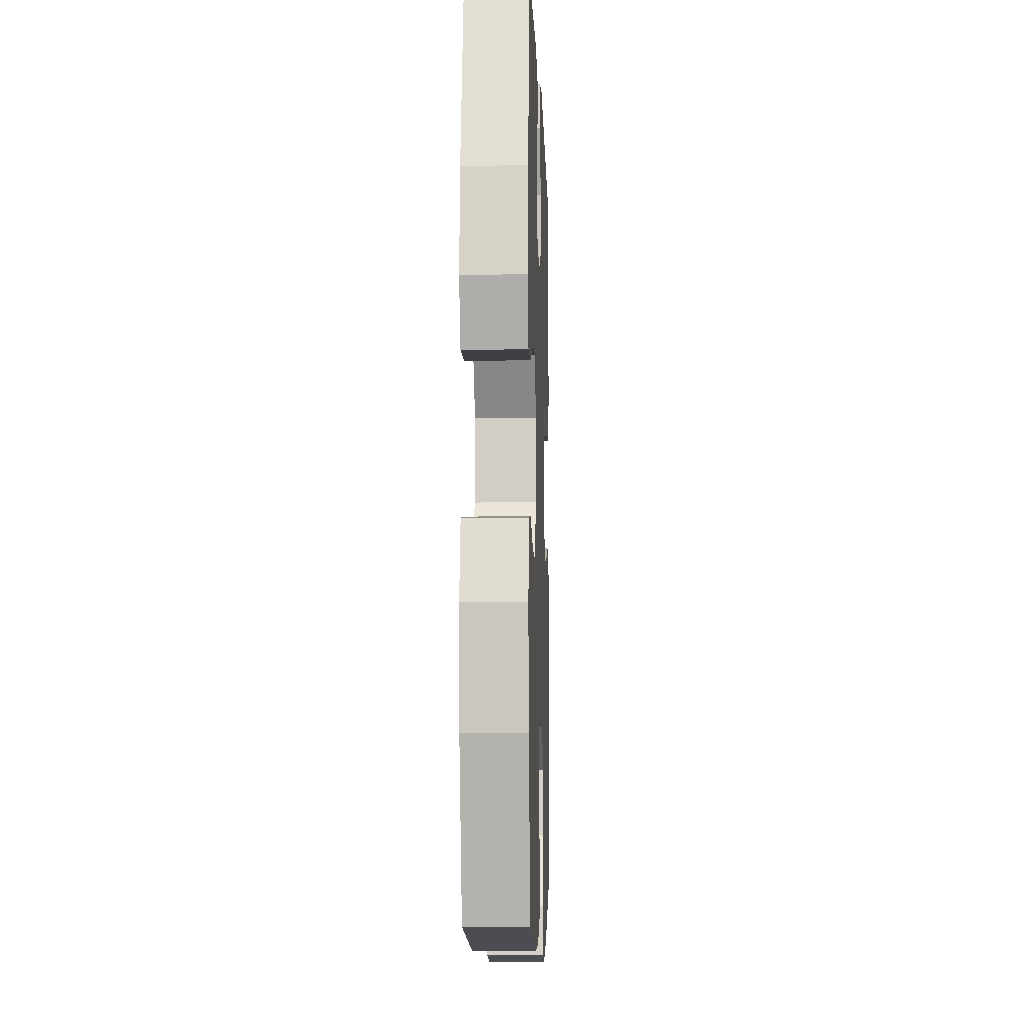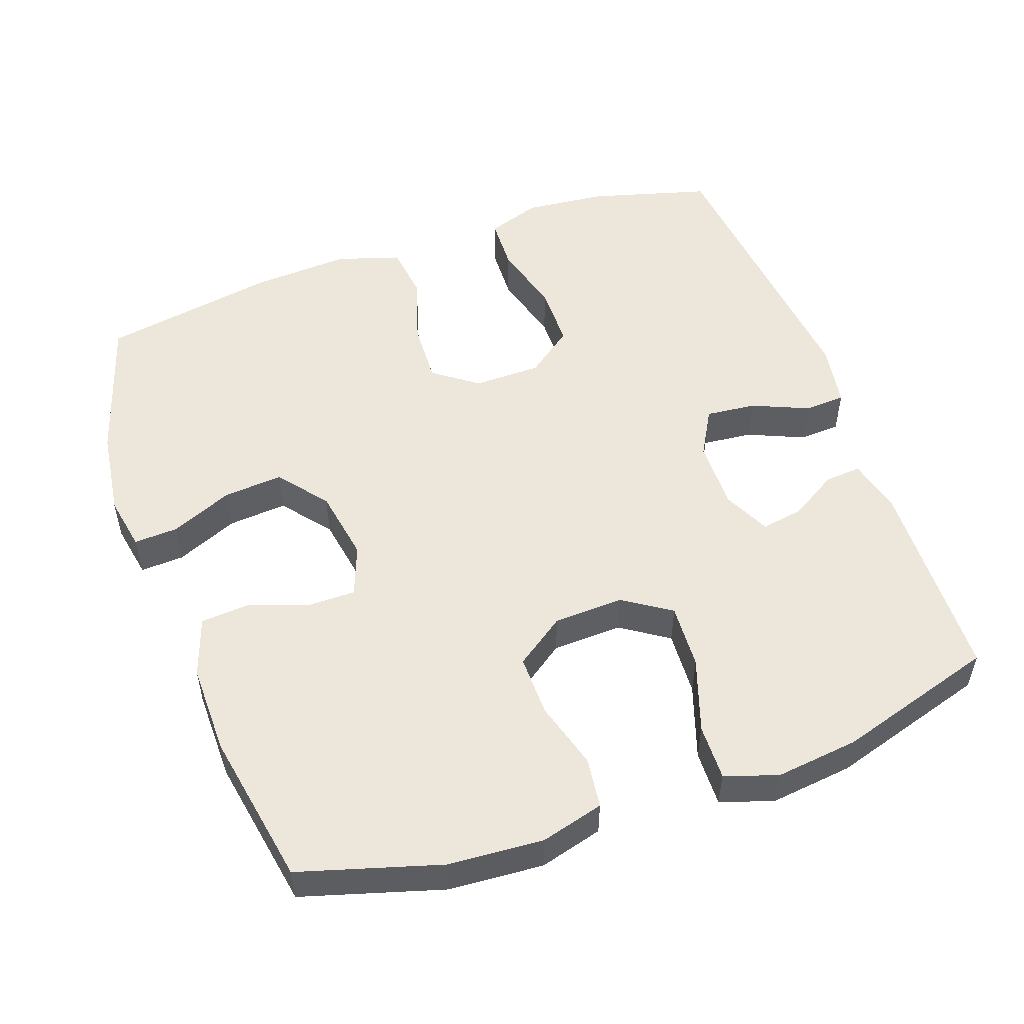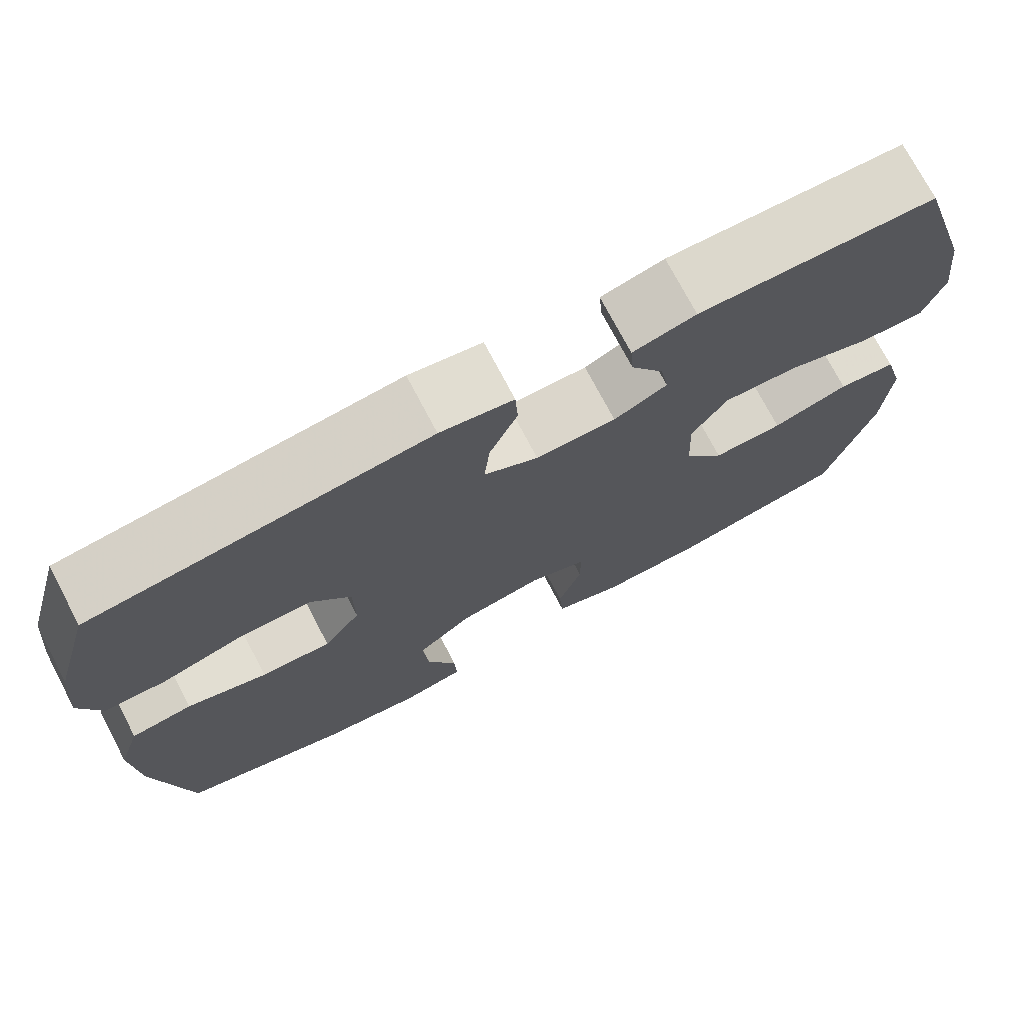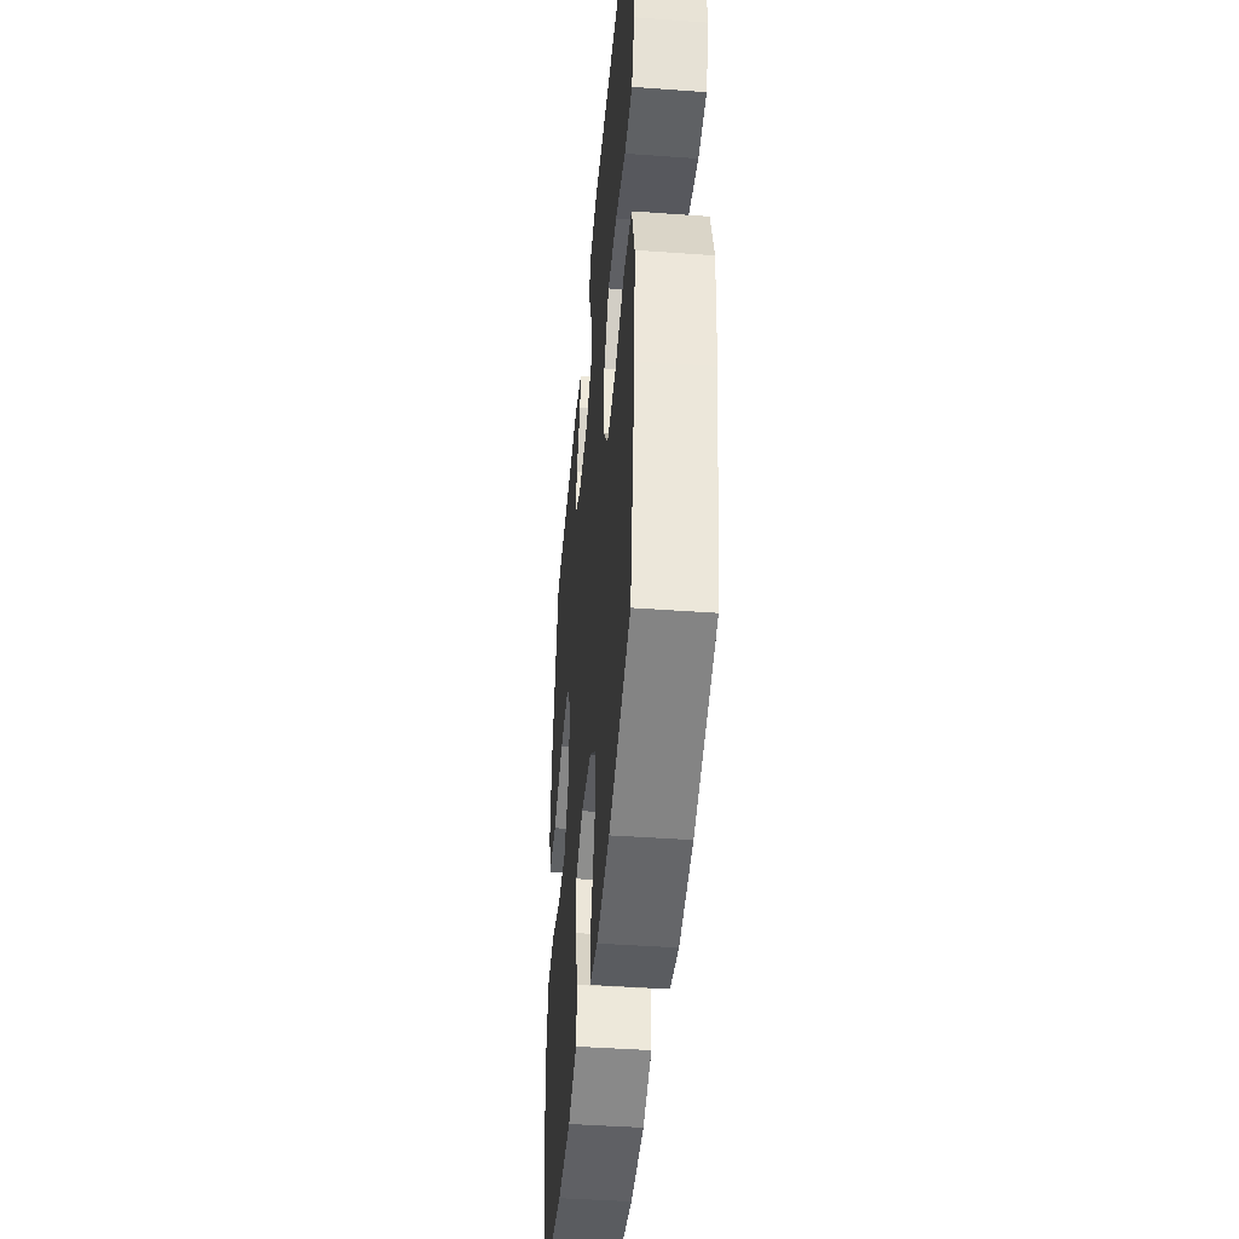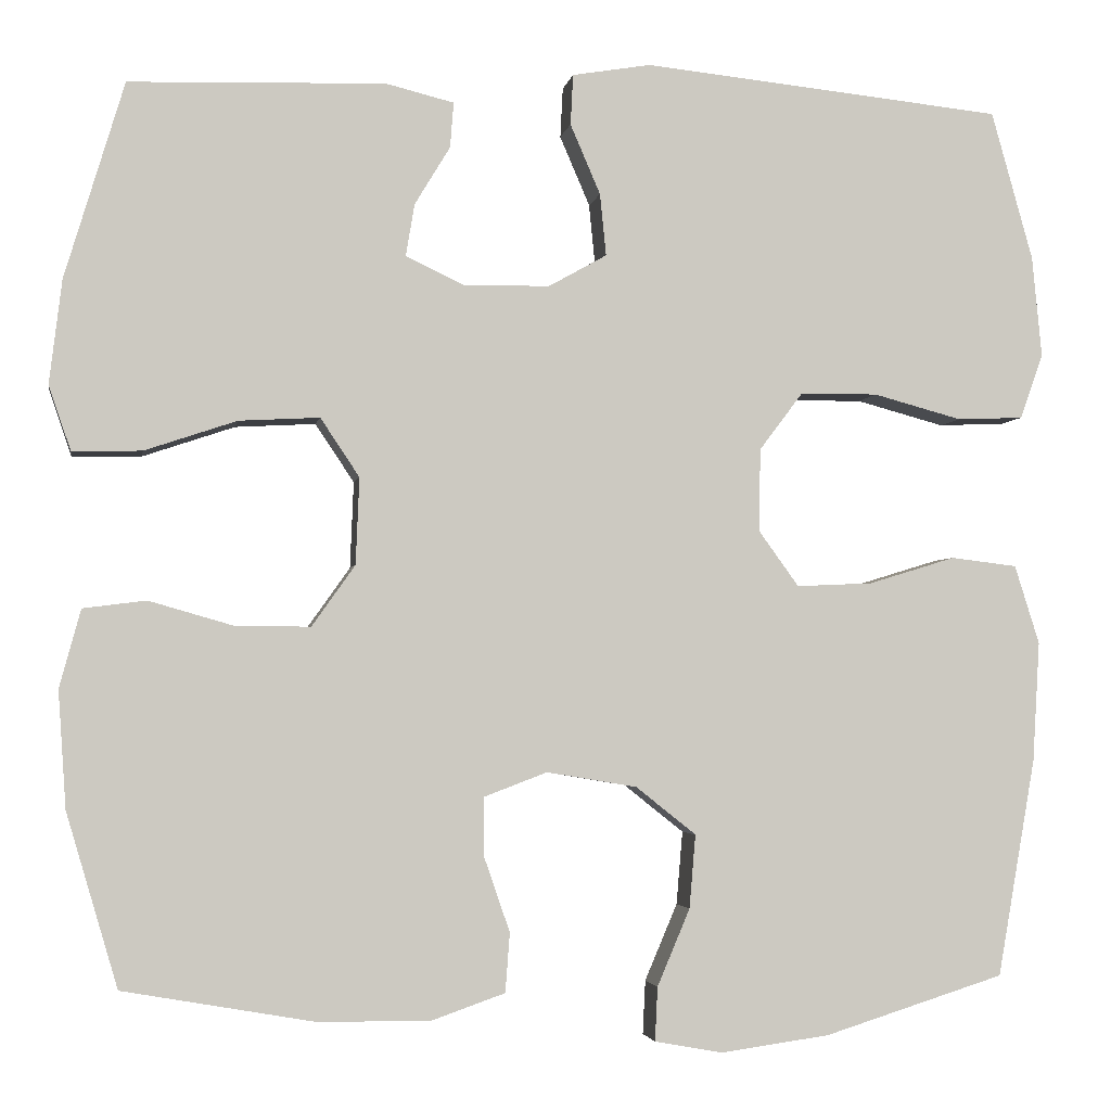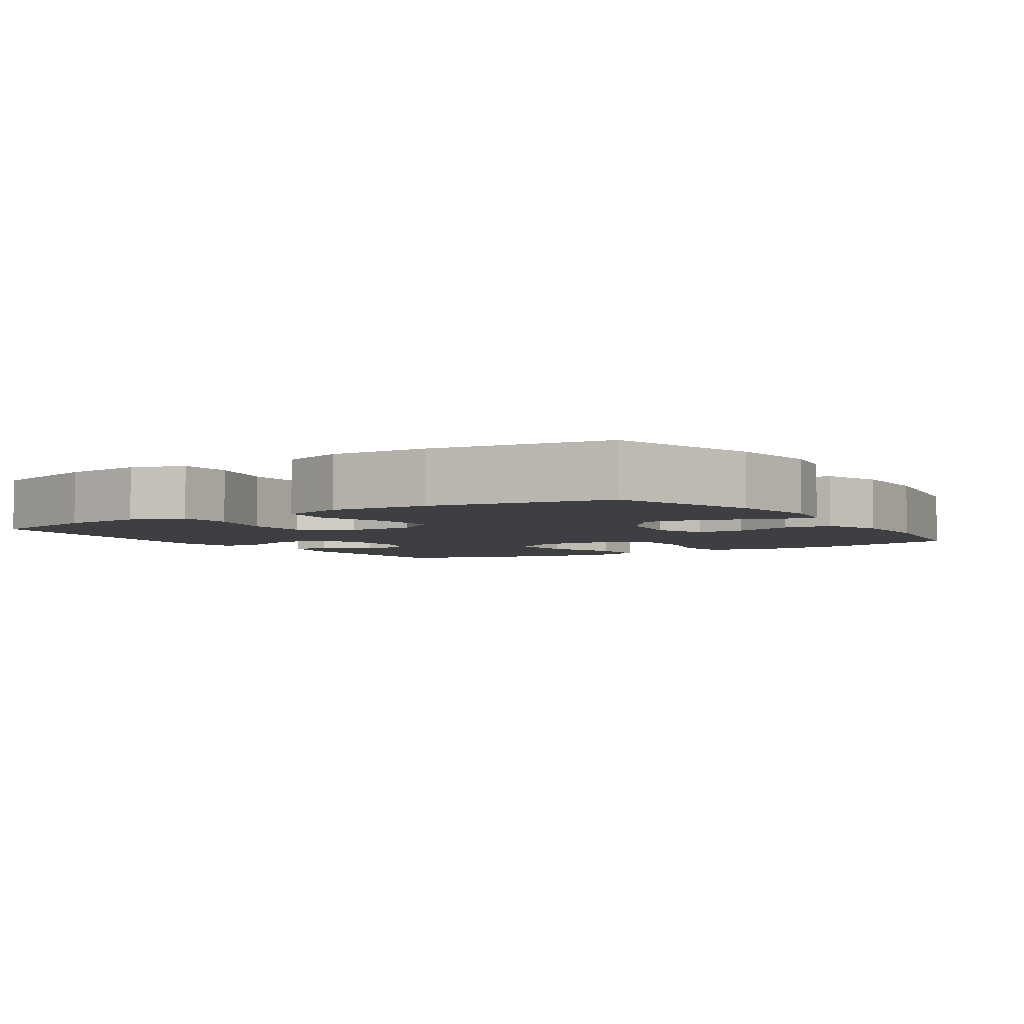
<metadata>
{"format":"obj","ext":"obj","renderer":"f3d","projection":"perspective","resolution":1024,"background":"white","views":[{"elev":-6.3,"azim":-88.1,"up":"+Z"},{"elev":52.3,"azim":-109.6,"up":"+Y"},{"elev":73.9,"azim":152.3,"up":"+Z"},{"elev":-43.9,"azim":85.1,"up":"+Z"},{"elev":-3.1,"azim":-9.5,"up":"+Z"},{"elev":-4.1,"azim":123.0,"up":"+Y"}]}
</metadata>
<code>
v -0.5 0.07 0.5
v -0.211 0.07 0.509
v -0.134 0.07 0.49
v -0.138 0.07 0.439
v -0.178 0.07 0.373
v -0.188 0.07 0.314
v -0.123 0.07 0.283
v -0.025 0.07 0.284
v 0.041 0.07 0.321
v 0.034 0.07 0.391
v 0 0.07 0.47
v 0.003 0.07 0.527
v 0.092 0.07 0.542
v 0.5 0.07 0.5
v 0.547 0.07 0.332
v 0.558 0.07 0.218
v 0.532 0.07 0.144
v 0.457 0.07 0.141
v 0.357 0.07 0.168
v 0.269 0.07 0.167
v 0.22 0.07 0.102
v 0.219 0.07 0.008
v 0.264 0.07 -0.054
v 0.35 0.07 -0.05
v 0.448 0.07 -0.02
v 0.523 0.07 -0.029
v 0.551 0.07 -0.118
v 0.543 0.07 -0.254
v 0.5 0.07 -0.5
v 0.296 0.07 -0.564
v 0.173 0.07 -0.581
v 0.096 0.07 -0.567
v 0.099 0.07 -0.506
v 0.136 0.07 -0.419
v 0.143 0.07 -0.336
v 0.075 0.07 -0.282
v -0.027 0.07 -0.265
v -0.098 0.07 -0.292
v -0.098 0.07 -0.359
v -0.069 0.07 -0.443
v -0.074 0.07 -0.51
v -0.157 0.07 -0.539
v -0.284 0.07 -0.538
v -0.5 0.07 -0.5
v -0.558 0.07 -0.304
v -0.567 0.07 -0.172
v -0.543 0.07 -0.084
v -0.472 0.07 -0.075
v -0.378 0.07 -0.102
v -0.292 0.07 -0.103
v -0.243 0.07 -0.034
v -0.239 0.07 0.064
v -0.283 0.07 0.13
v -0.374 0.07 0.125
v -0.478 0.07 0.09
v -0.556 0.07 0.088
v -0.581 0.07 0.161
v -0.567 0.07 0.278
v -0.5 0 0.5
v -0.211 0 0.509
v -0.134 0 0.49
v -0.138 0 0.439
v -0.178 0 0.373
v -0.188 0 0.314
v -0.123 0 0.283
v -0.025 0 0.284
v 0.041 0 0.321
v 0.034 0 0.391
v 0 0 0.47
v 0.003 0 0.527
v 0.092 0 0.542
v 0.5 0 0.5
v 0.547 0 0.332
v 0.558 0 0.218
v 0.532 0 0.144
v 0.457 0 0.141
v 0.357 0 0.168
v 0.269 0 0.167
v 0.22 0 0.102
v 0.219 0 0.008
v 0.264 0 -0.054
v 0.35 0 -0.05
v 0.448 0 -0.02
v 0.523 0 -0.029
v 0.551 0 -0.118
v 0.543 0 -0.254
v 0.5 0 -0.5
v 0.296 0 -0.564
v 0.173 0 -0.581
v 0.096 0 -0.567
v 0.099 0 -0.506
v 0.136 0 -0.419
v 0.143 0 -0.336
v 0.075 0 -0.282
v -0.027 0 -0.265
v -0.098 0 -0.292
v -0.098 0 -0.359
v -0.069 0 -0.443
v -0.074 0 -0.51
v -0.157 0 -0.539
v -0.284 0 -0.538
v -0.5 0 -0.5
v -0.558 0 -0.304
v -0.567 0 -0.172
v -0.543 0 -0.084
v -0.472 0 -0.075
v -0.378 0 -0.102
v -0.292 0 -0.103
v -0.243 0 -0.034
v -0.239 0 0.064
v -0.283 0 0.13
v -0.374 0 0.125
v -0.478 0 0.09
v -0.556 0 0.088
v -0.581 0 0.161
v -0.567 0 0.278
f 3 4 5
f 2 3 5
f 1 2 5
f 58 1 5
f 57 58 5
f 56 57 5
f 55 56 5
f 54 55 5
f 53 54 5 6
f 52 53 6 7
f 51 52 7 8
f 47 48 49
f 46 47 49
f 45 46 49
f 44 45 49
f 43 44 49
f 42 43 49
f 41 42 49
f 40 41 49
f 39 40 49
f 38 39 49 50
f 37 38 50 51
f 32 33 34
f 31 32 34
f 30 31 34
f 29 30 34
f 28 29 34
f 27 28 34
f 26 27 34
f 25 26 34
f 24 25 34
f 23 24 34 35
f 22 23 35 36
f 17 18 19
f 16 17 19
f 15 16 19
f 14 15 19
f 13 14 19
f 12 13 19
f 11 12 19
f 10 11 19
f 9 10 19 20
f 51 8 9
f 37 51 9
f 36 37 9
f 22 36 9
f 21 22 9
f 9 20 21
f 63 62 61
f 63 61 60
f 63 60 59
f 63 59 116
f 63 116 115
f 63 115 114
f 63 114 113
f 63 113 112
f 64 63 112 111
f 65 64 111 110
f 66 65 110 109
f 107 106 105
f 107 105 104
f 107 104 103
f 107 103 102
f 107 102 101
f 107 101 100
f 107 100 99
f 107 99 98
f 107 98 97
f 108 107 97 96
f 109 108 96 95
f 92 91 90
f 92 90 89
f 92 89 88
f 92 88 87
f 92 87 86
f 92 86 85
f 92 85 84
f 92 84 83
f 92 83 82
f 93 92 82 81
f 94 93 81 80
f 77 76 75
f 77 75 74
f 77 74 73
f 77 73 72
f 77 72 71
f 77 71 70
f 77 70 69
f 77 69 68
f 78 77 68 67
f 67 66 109
f 67 109 95
f 67 95 94
f 67 94 80
f 67 80 79
f 79 78 67
f 1 59 60 2
f 2 60 61 3
f 3 61 62 4
f 4 62 63 5
f 5 63 64 6
f 6 64 65 7
f 7 65 66 8
f 8 66 67 9
f 9 67 68 10
f 10 68 69 11
f 11 69 70 12
f 12 70 71 13
f 13 71 72 14
f 14 72 73 15
f 15 73 74 16
f 16 74 75 17
f 17 75 76 18
f 18 76 77 19
f 19 77 78 20
f 20 78 79 21
f 21 79 80 22
f 22 80 81 23
f 23 81 82 24
f 24 82 83 25
f 25 83 84 26
f 26 84 85 27
f 27 85 86 28
f 28 86 87 29
f 29 87 88 30
f 30 88 89 31
f 31 89 90 32
f 32 90 91 33
f 33 91 92 34
f 34 92 93 35
f 35 93 94 36
f 36 94 95 37
f 37 95 96 38
f 38 96 97 39
f 39 97 98 40
f 40 98 99 41
f 41 99 100 42
f 42 100 101 43
f 43 101 102 44
f 44 102 103 45
f 45 103 104 46
f 46 104 105 47
f 47 105 106 48
f 48 106 107 49
f 49 107 108 50
f 50 108 109 51
f 51 109 110 52
f 52 110 111 53
f 53 111 112 54
f 54 112 113 55
f 55 113 114 56
f 56 114 115 57
f 57 115 116 58
f 58 116 59 1

</code>
